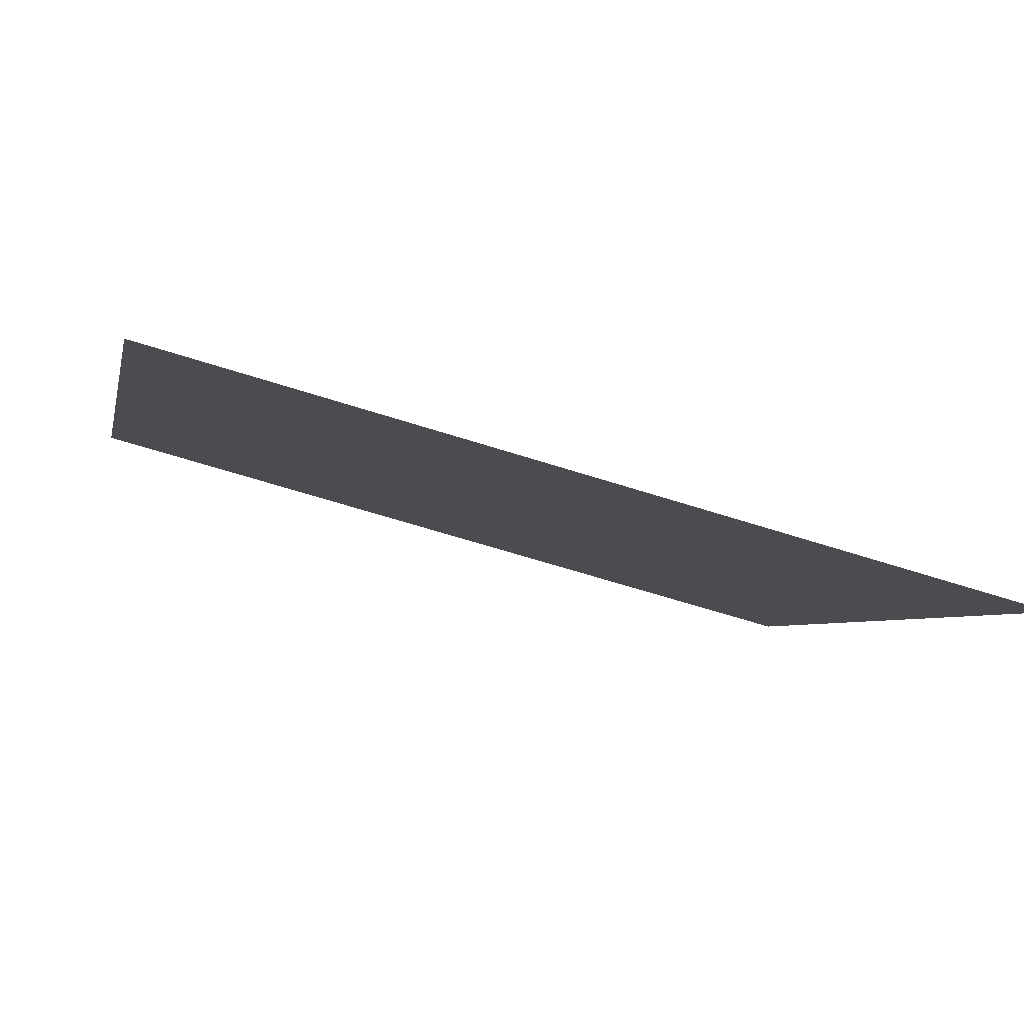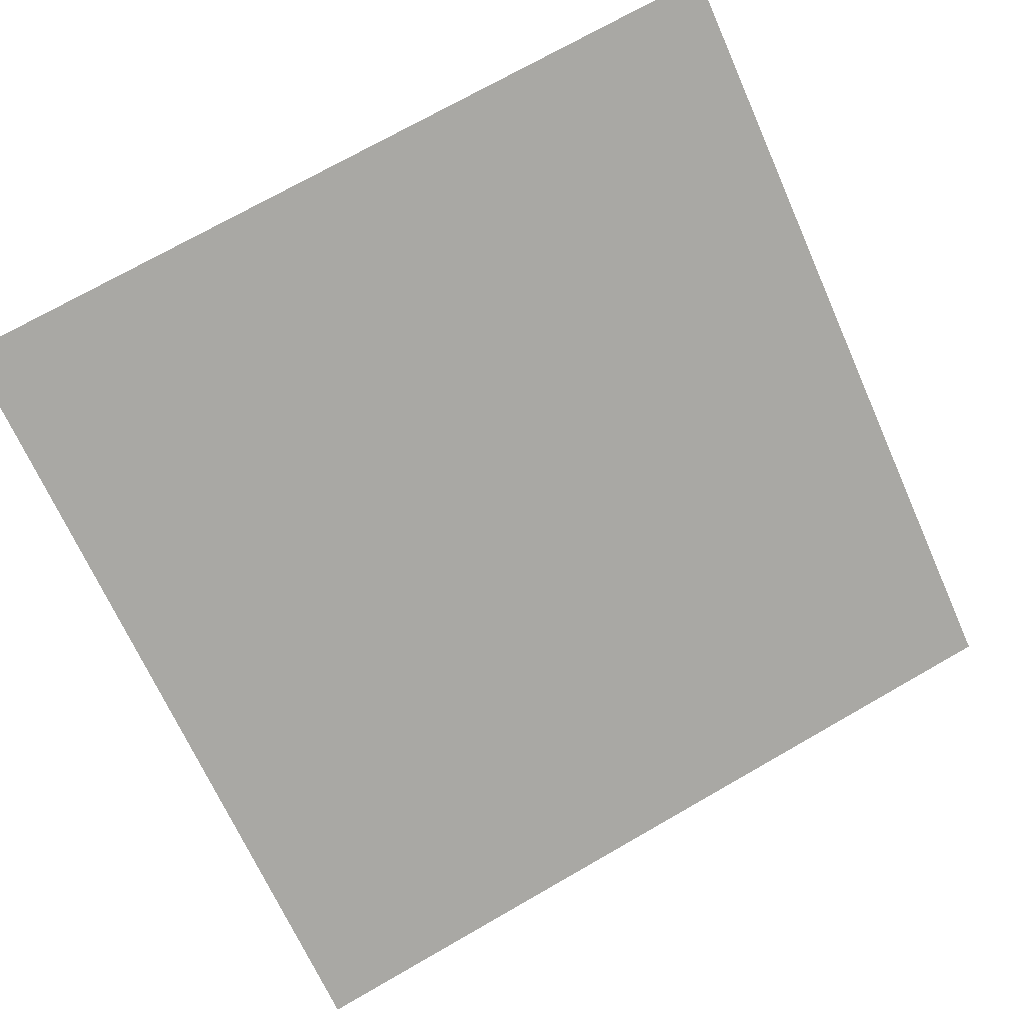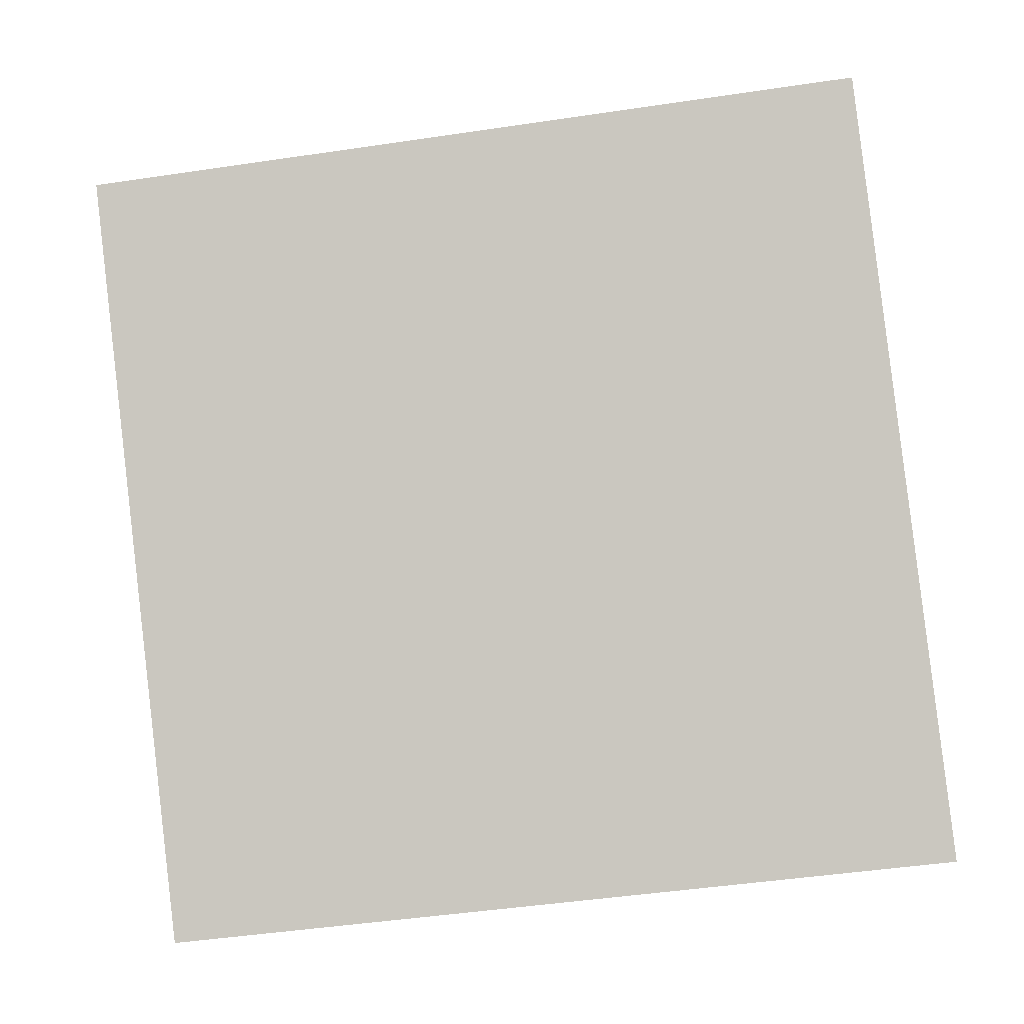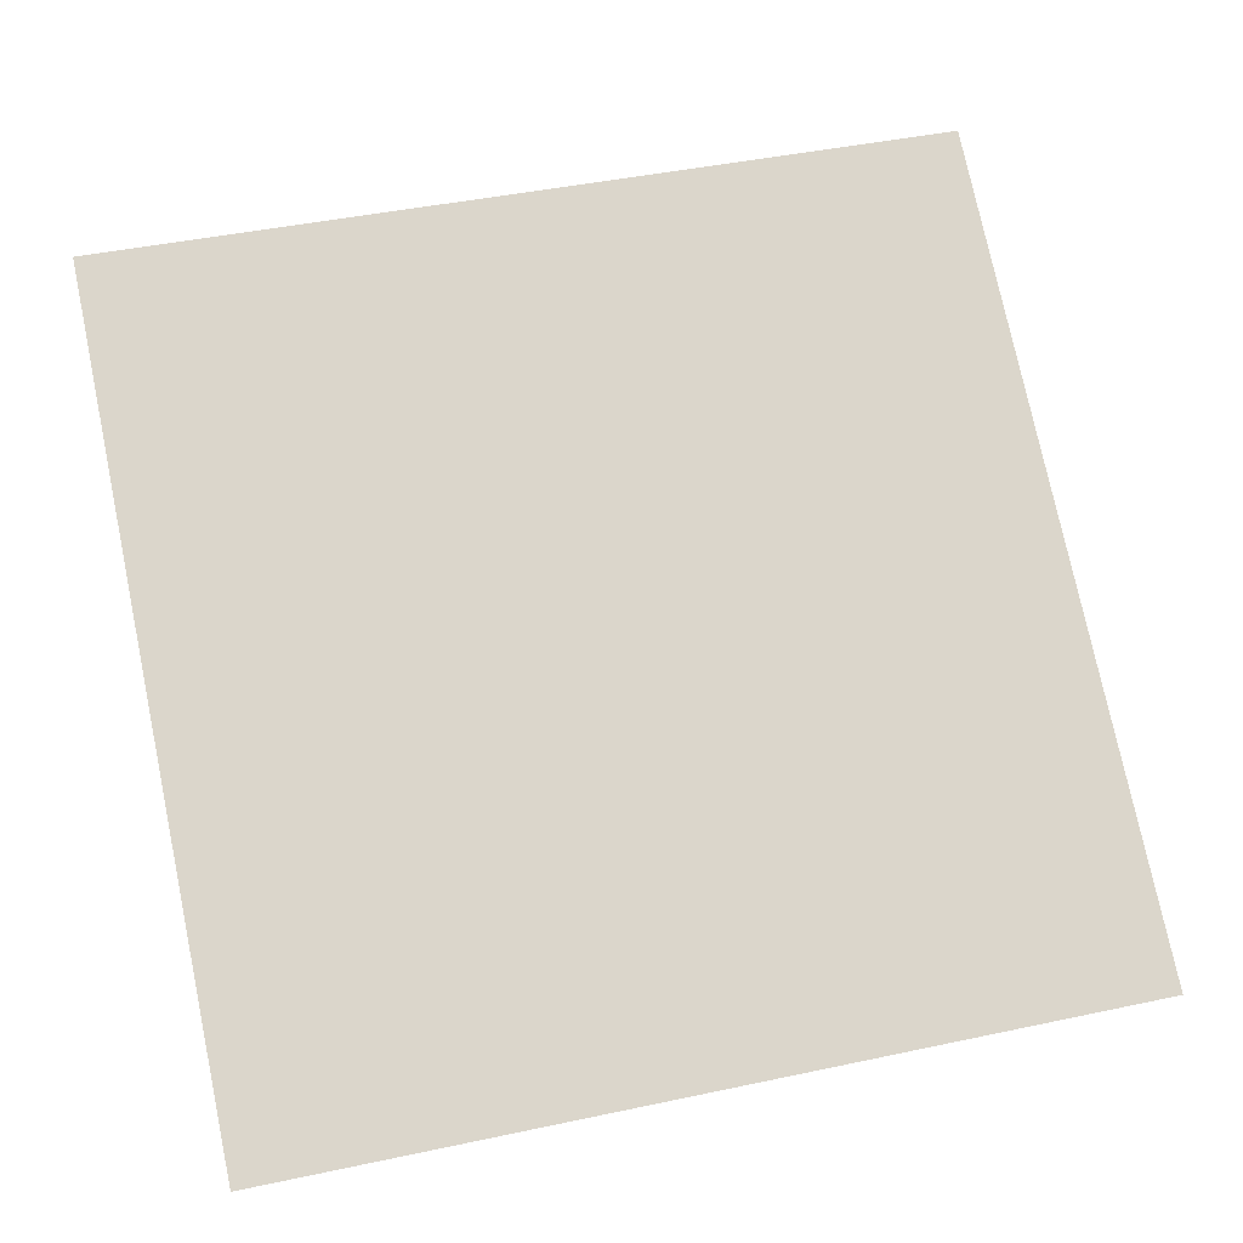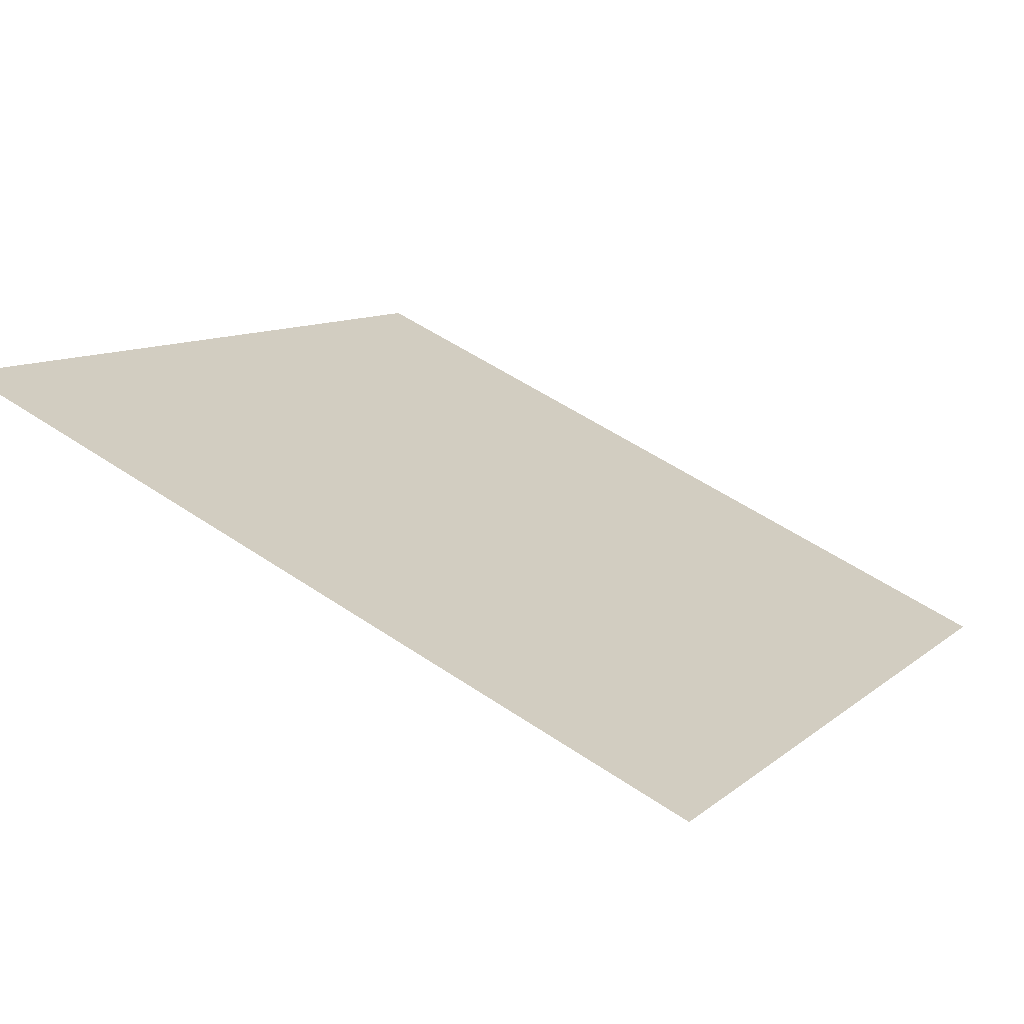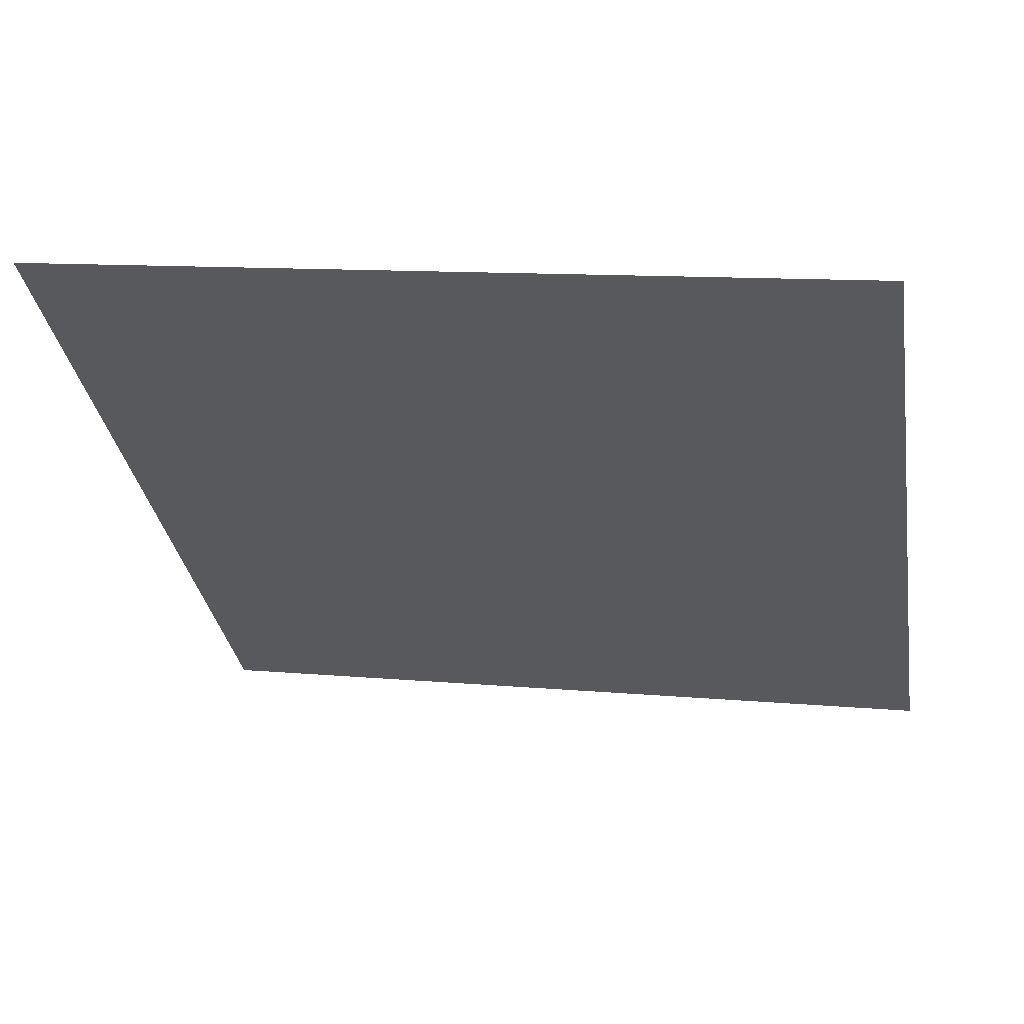
<metadata>
{"format":"obj","ext":"obj","renderer":"f3d","projection":"perspective","resolution":1024,"background":"white","views":[{"elev":-58.4,"azim":-19.9,"up":"+Z"},{"elev":70.8,"azim":150.9,"up":"+Y"},{"elev":-57.7,"azim":9.7,"up":"+Y"},{"elev":38.0,"azim":166.5,"up":"+Y"},{"elev":52.0,"azim":36.1,"up":"+Y"},{"elev":5.2,"azim":12.8,"up":"+Y"}]}
</metadata>
<code>
v 0.003963 0.6954 0.3862
v -0.002596 0.6956 0.3863
v -0.002477 0.6995 0.3915
v 0.004083 0.6994 0.3914
f 4 3 2 1

</code>
